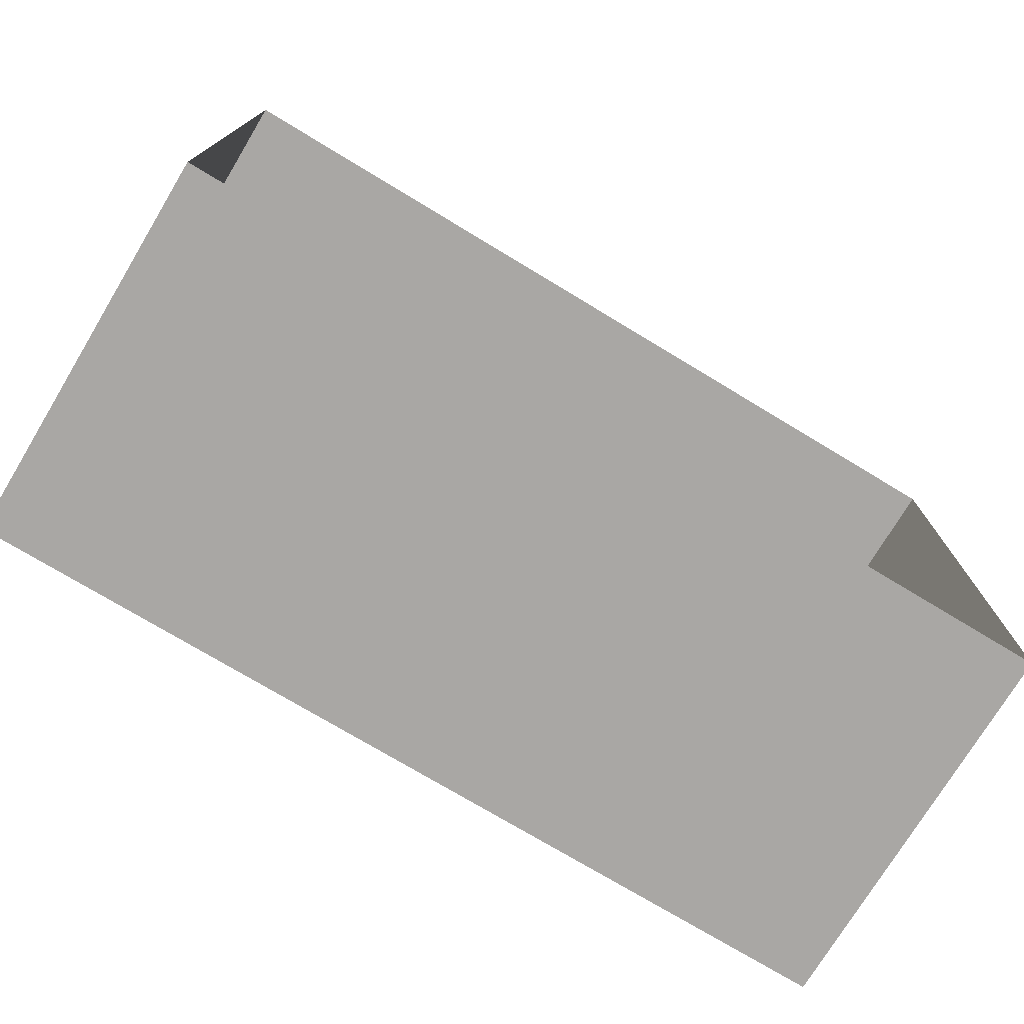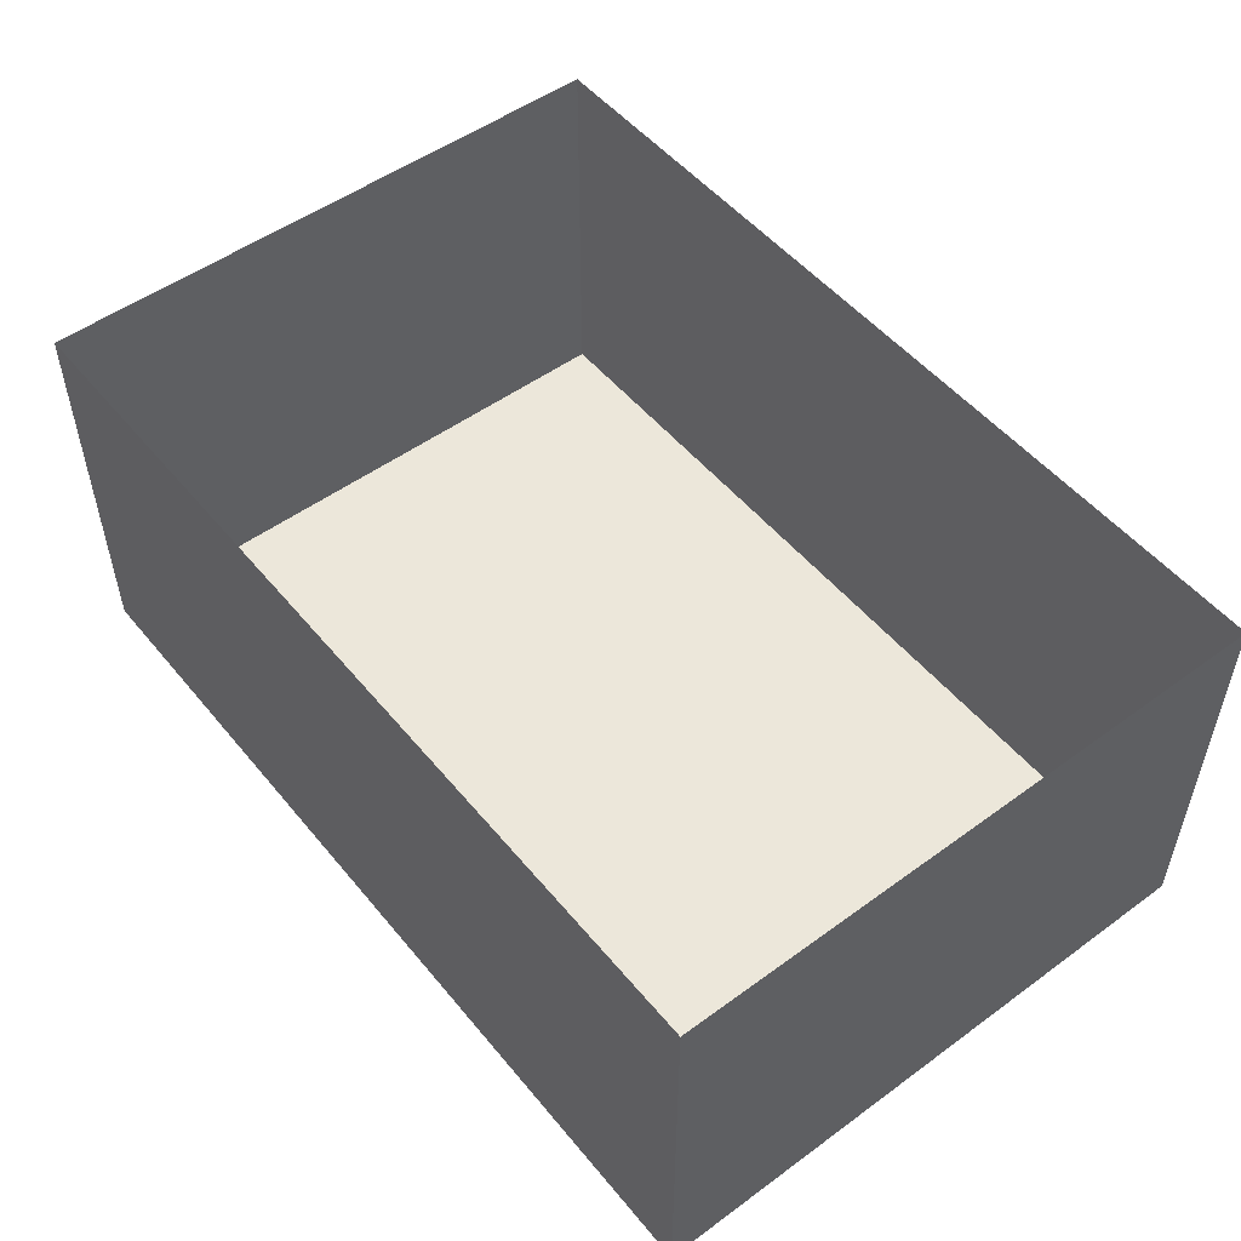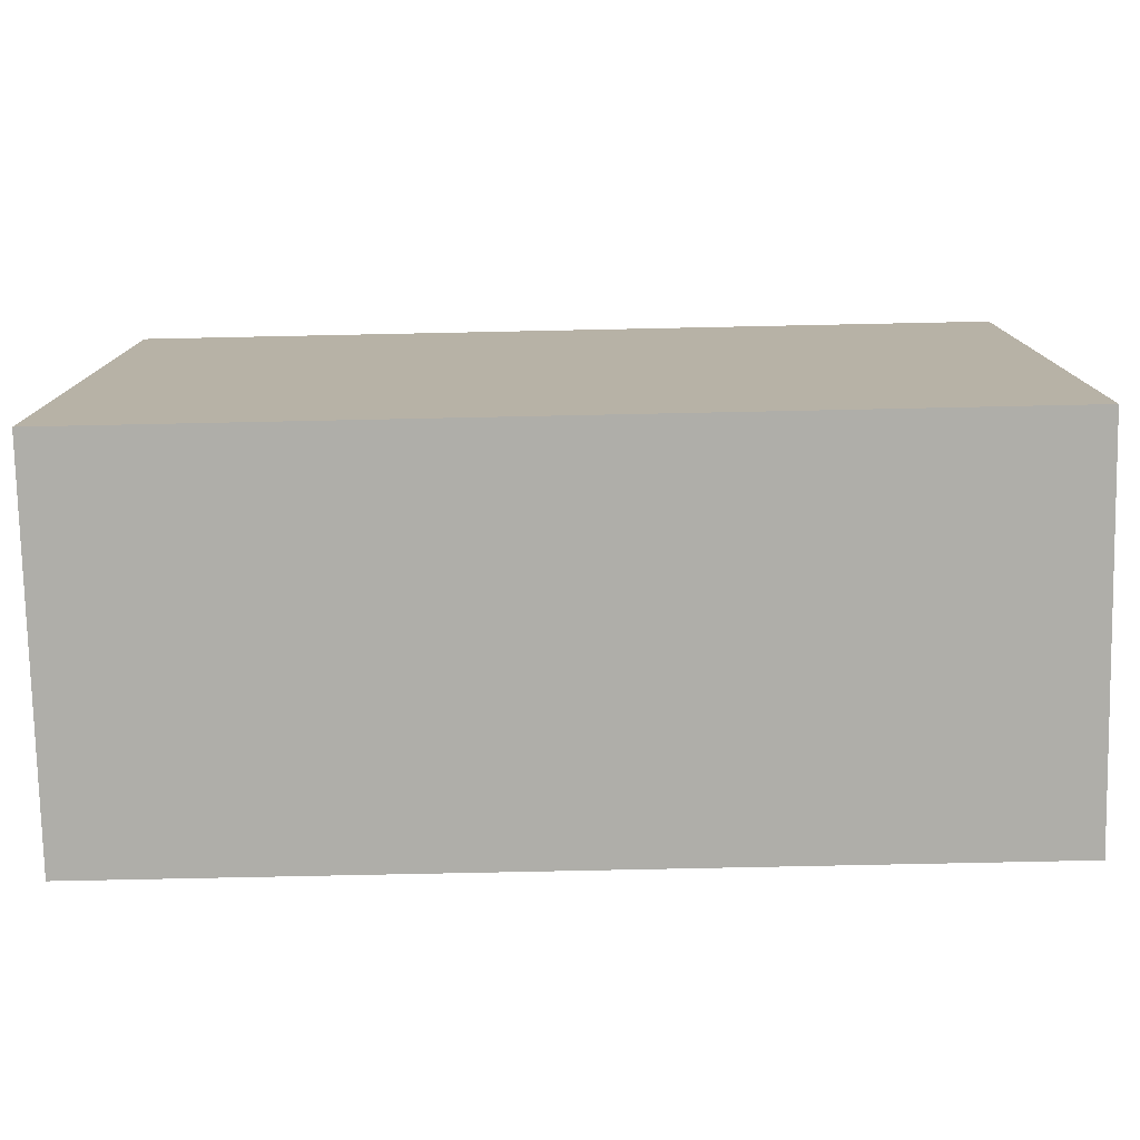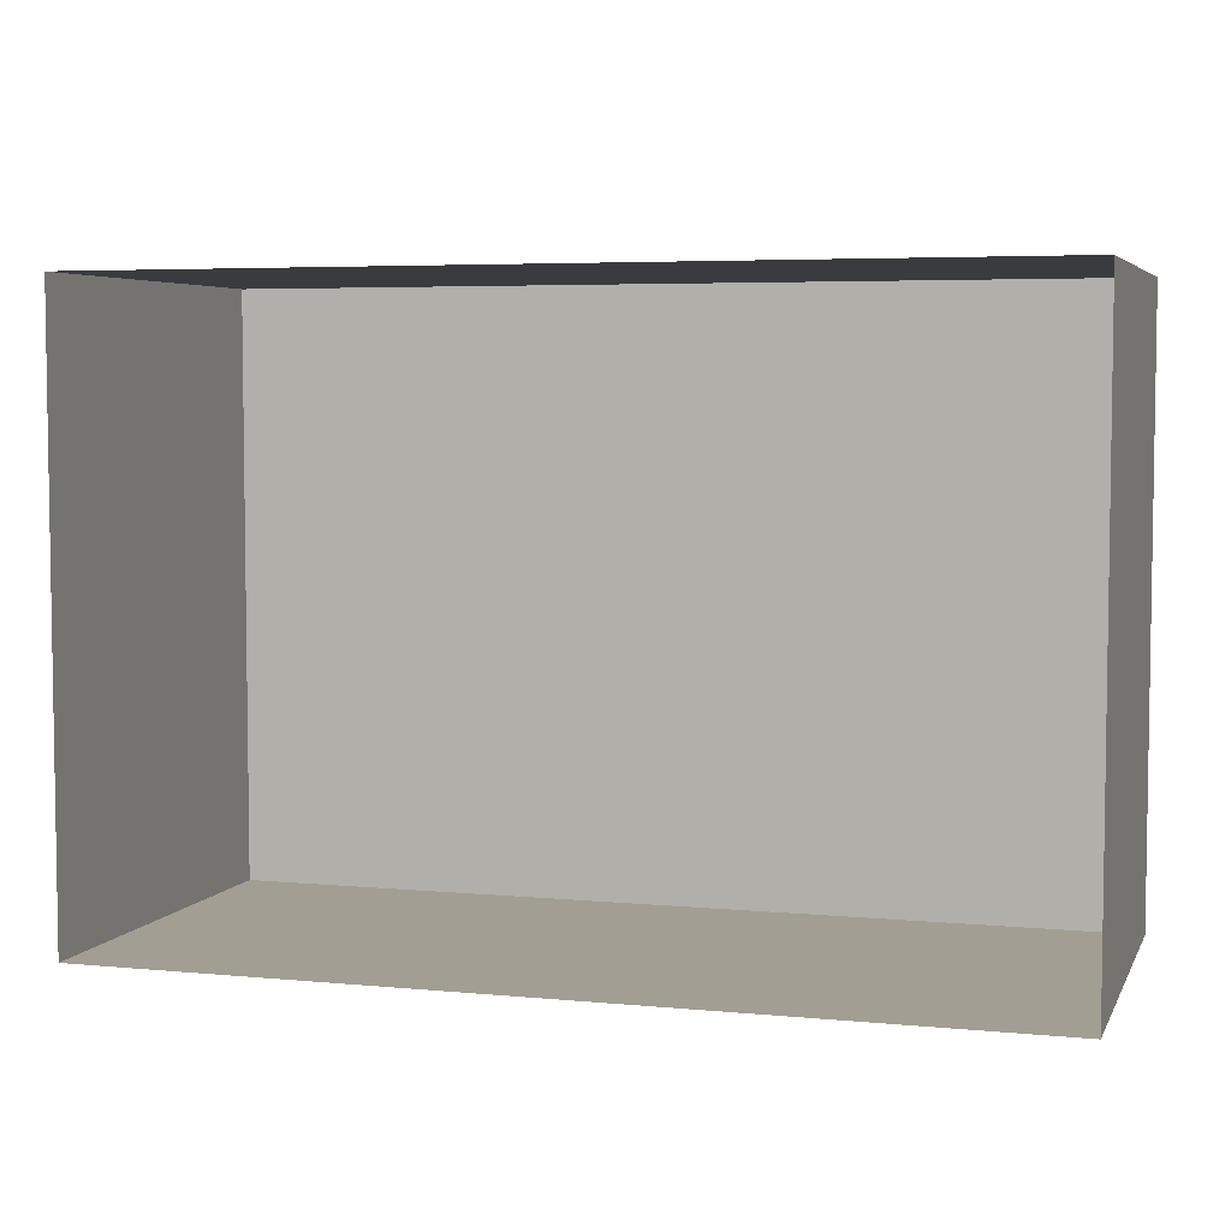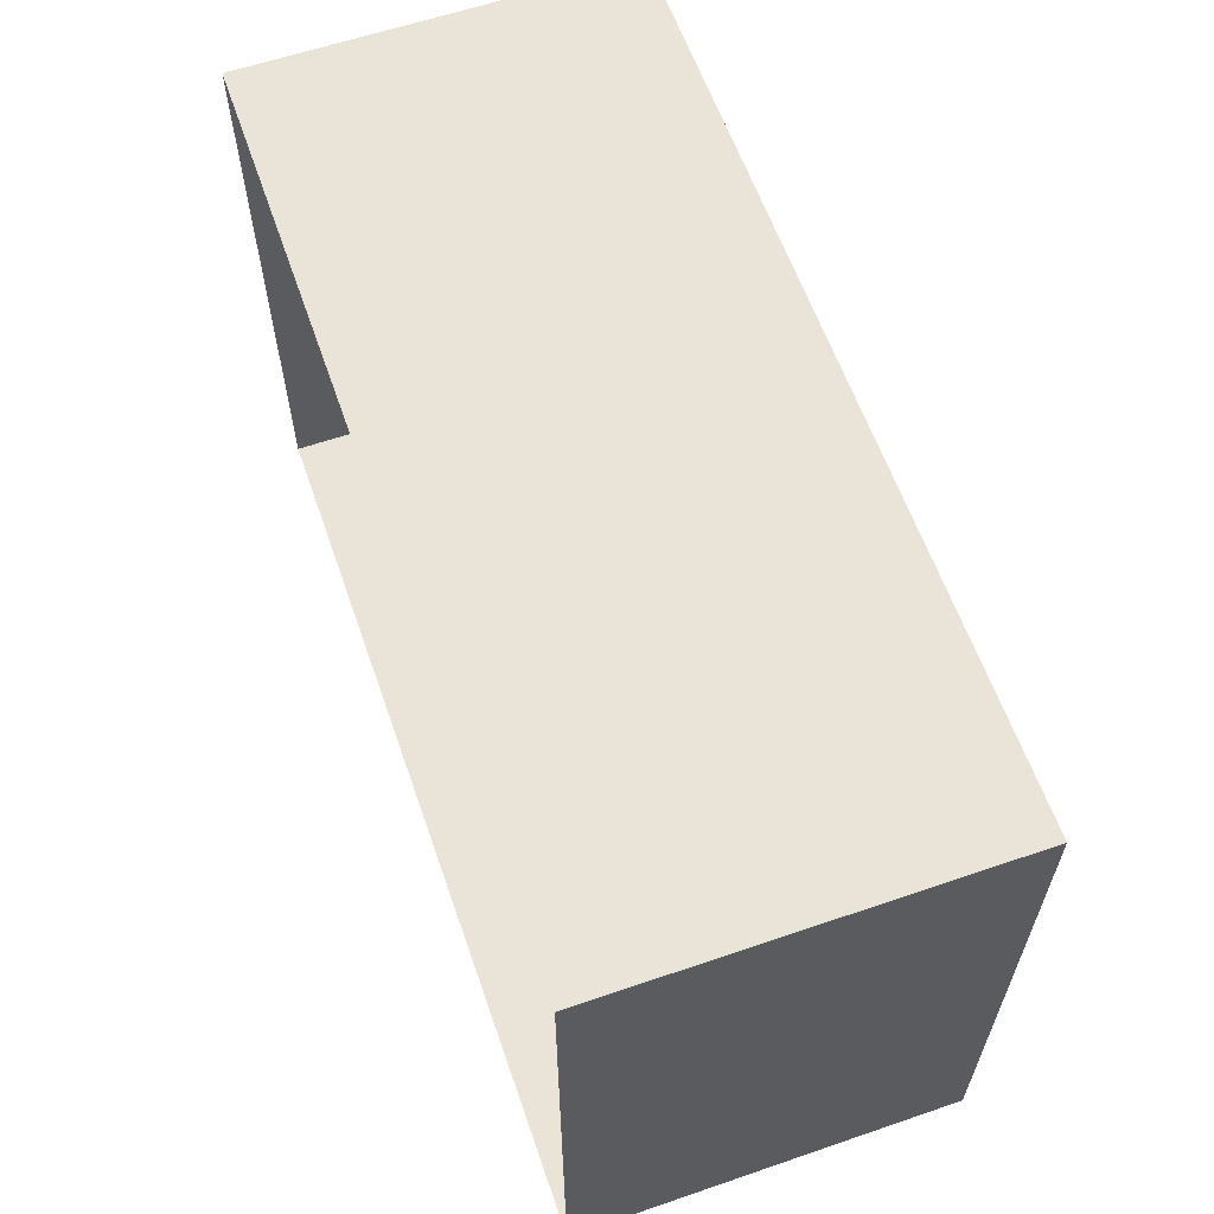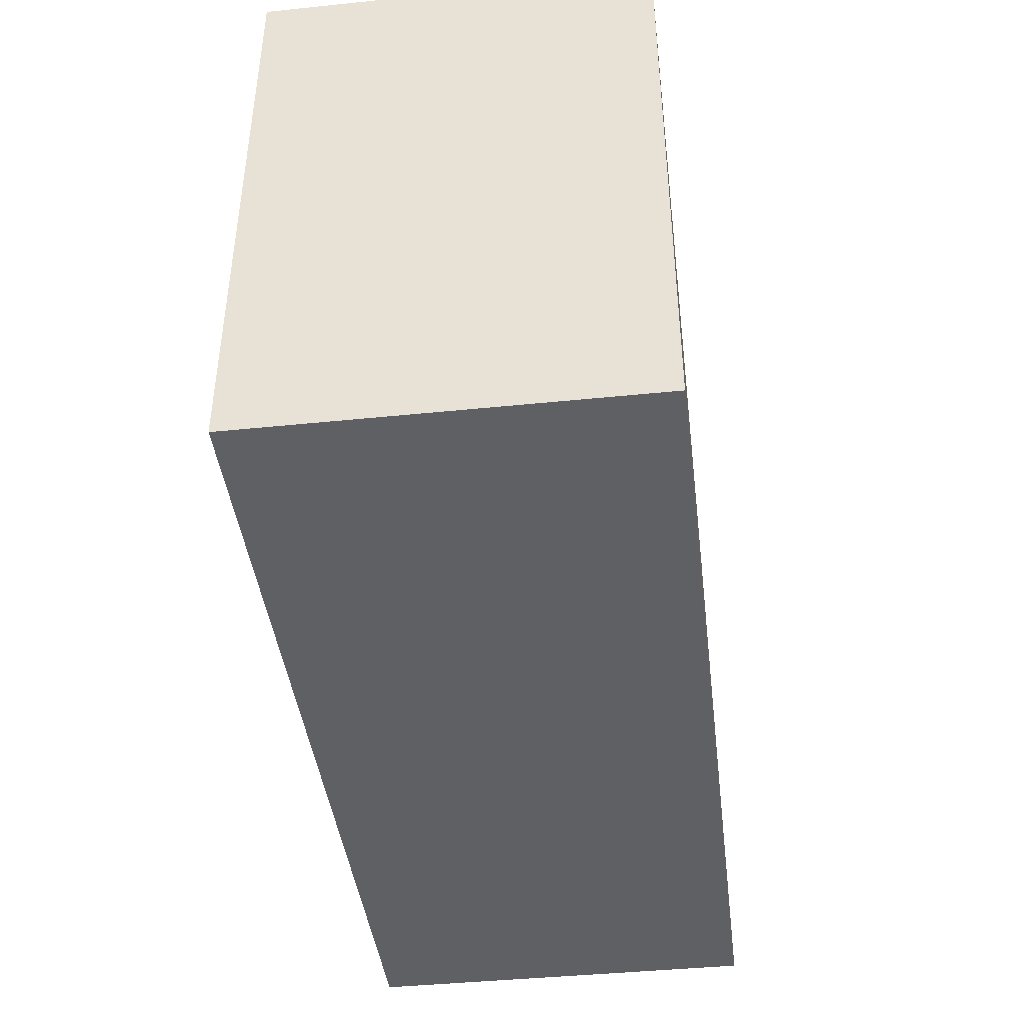
<metadata>
{"format":"obj","ext":"obj","renderer":"f3d","projection":"perspective","resolution":1024,"background":"white","views":[{"elev":-74.8,"azim":148.9,"up":"+Z"},{"elev":51.7,"azim":-128.3,"up":"+Y"},{"elev":-77.5,"azim":1.2,"up":"+Z"},{"elev":5.1,"azim":-163.2,"up":"+Z"},{"elev":61.0,"azim":-109.2,"up":"+Z"},{"elev":-42.6,"azim":-83.0,"up":"+Z"}]}
</metadata>
<code>
o CollisionMesh
v -14.98 0.00414 10.05
v -14.98 0.00414 -9.931
v 14.98 0.00414 10.05
v 14.98 0.00414 -9.931
v -14.98 13 10.05
v -14.98 13 -9.931
v 14.98 13 -9.931
v 14.98 13 10.05
f 4 6 2
f 1 8 3
f 2 3 4
f 3 7 4
f 2 5 1
f 2 1 3
f 4 7 6
f 3 8 7
f 2 6 5
f 1 5 8

</code>
